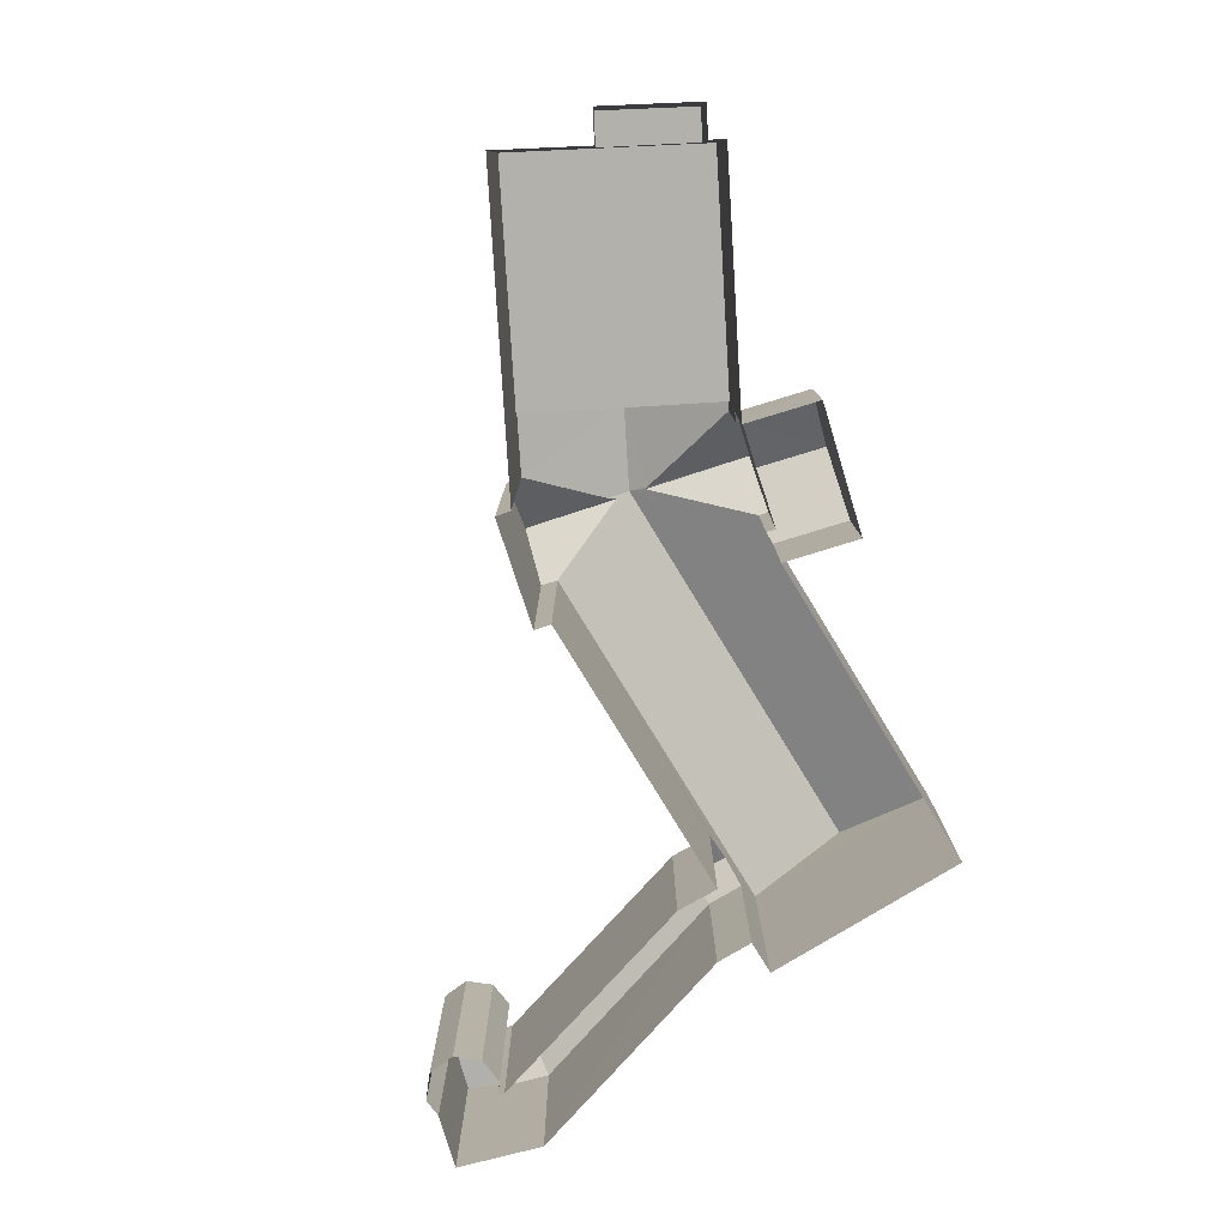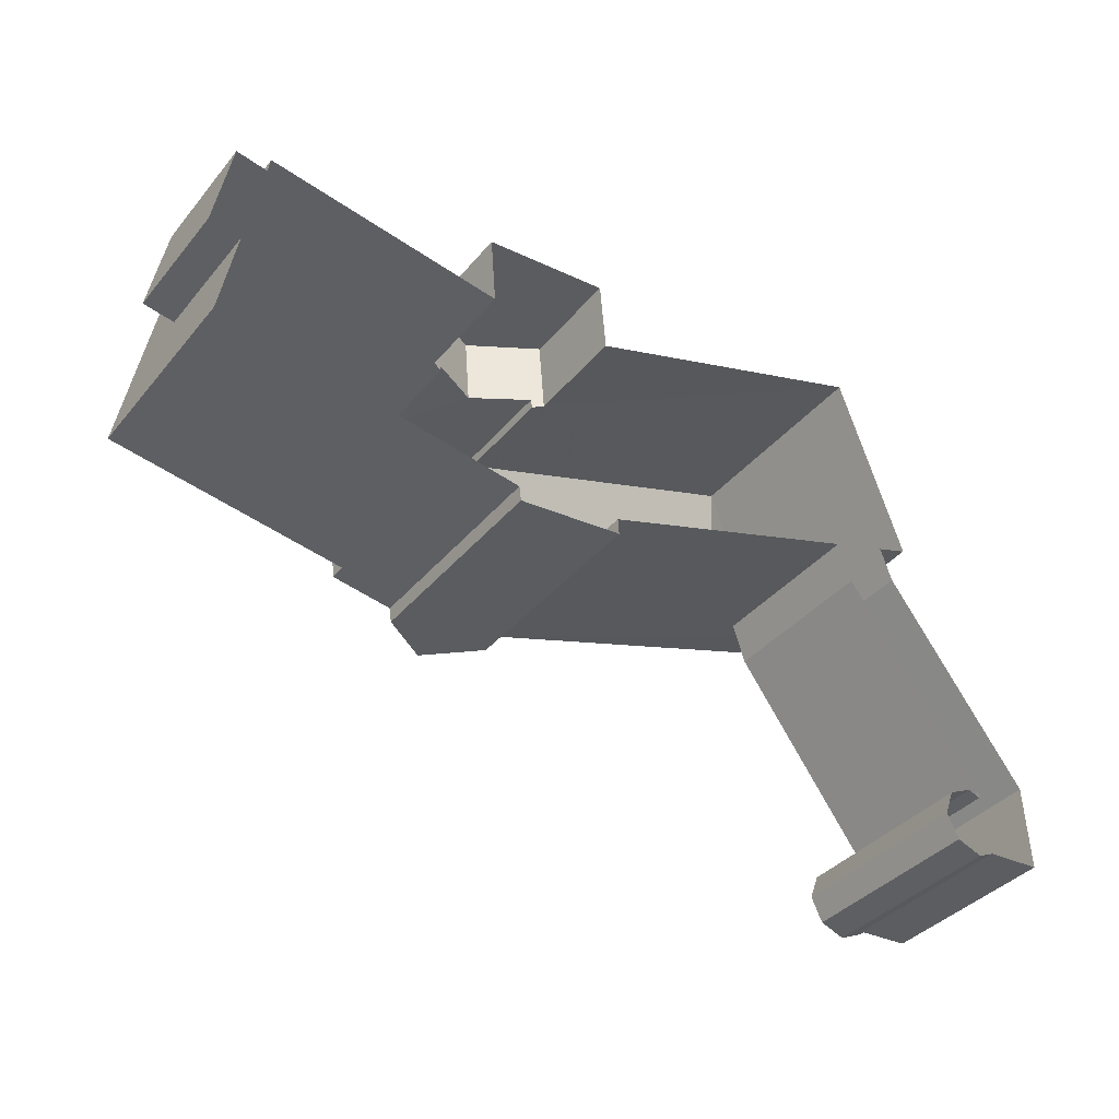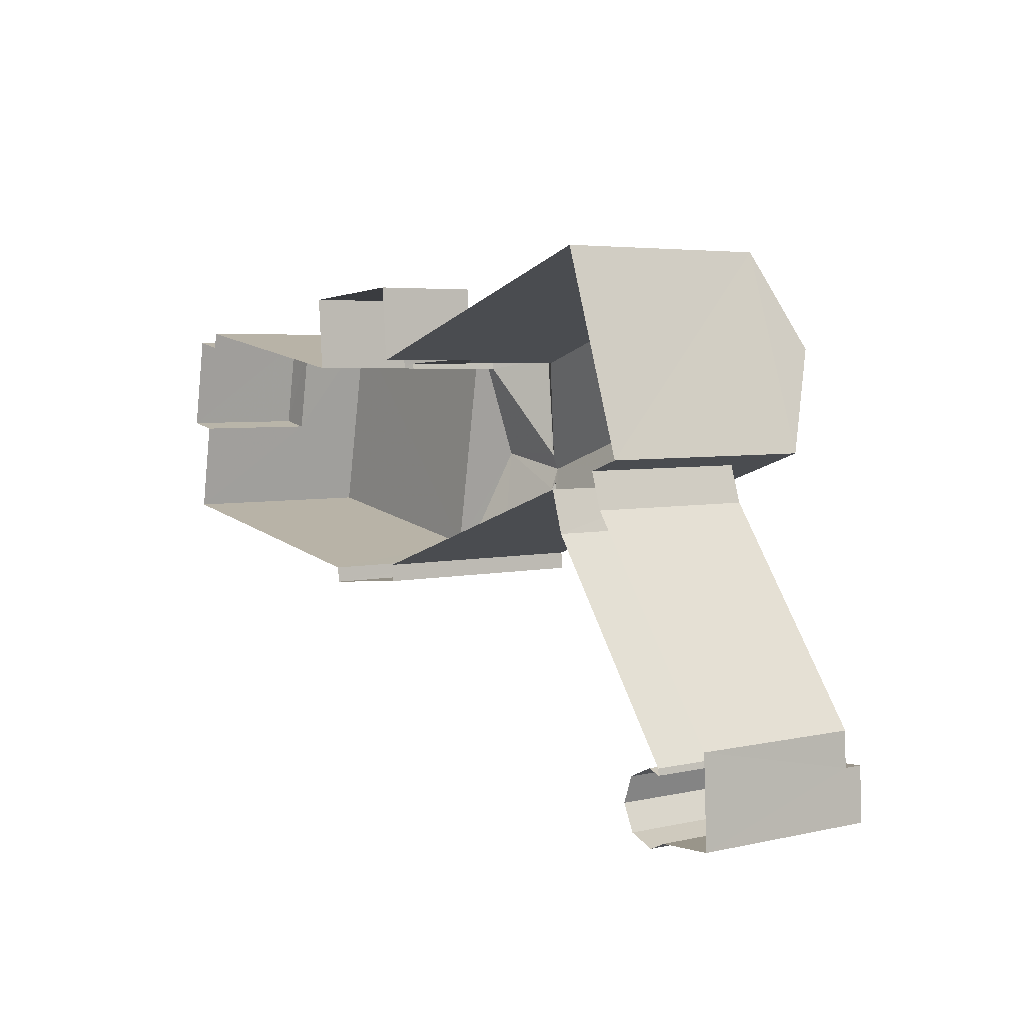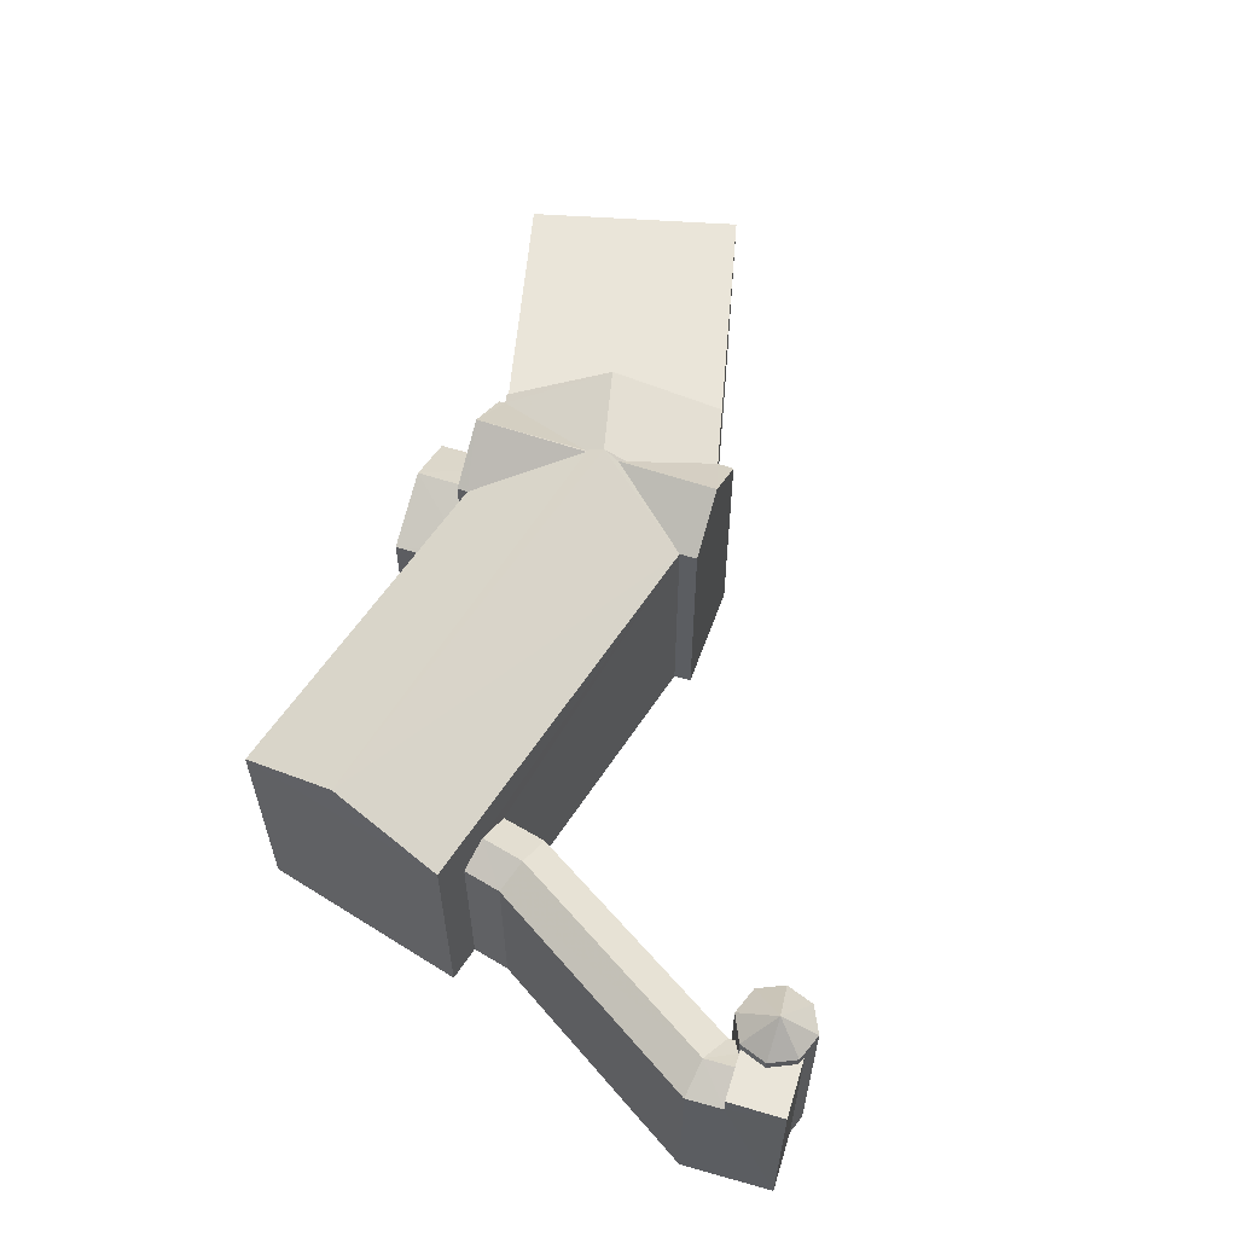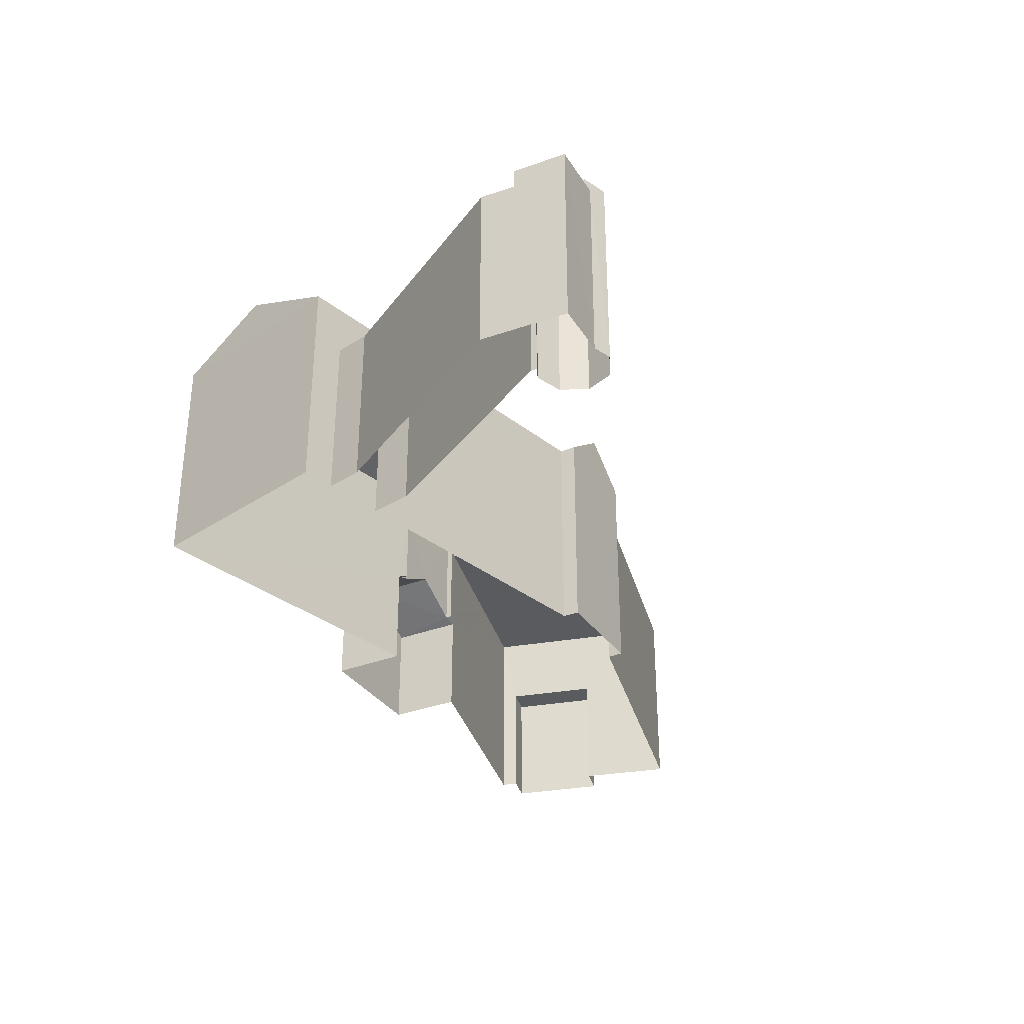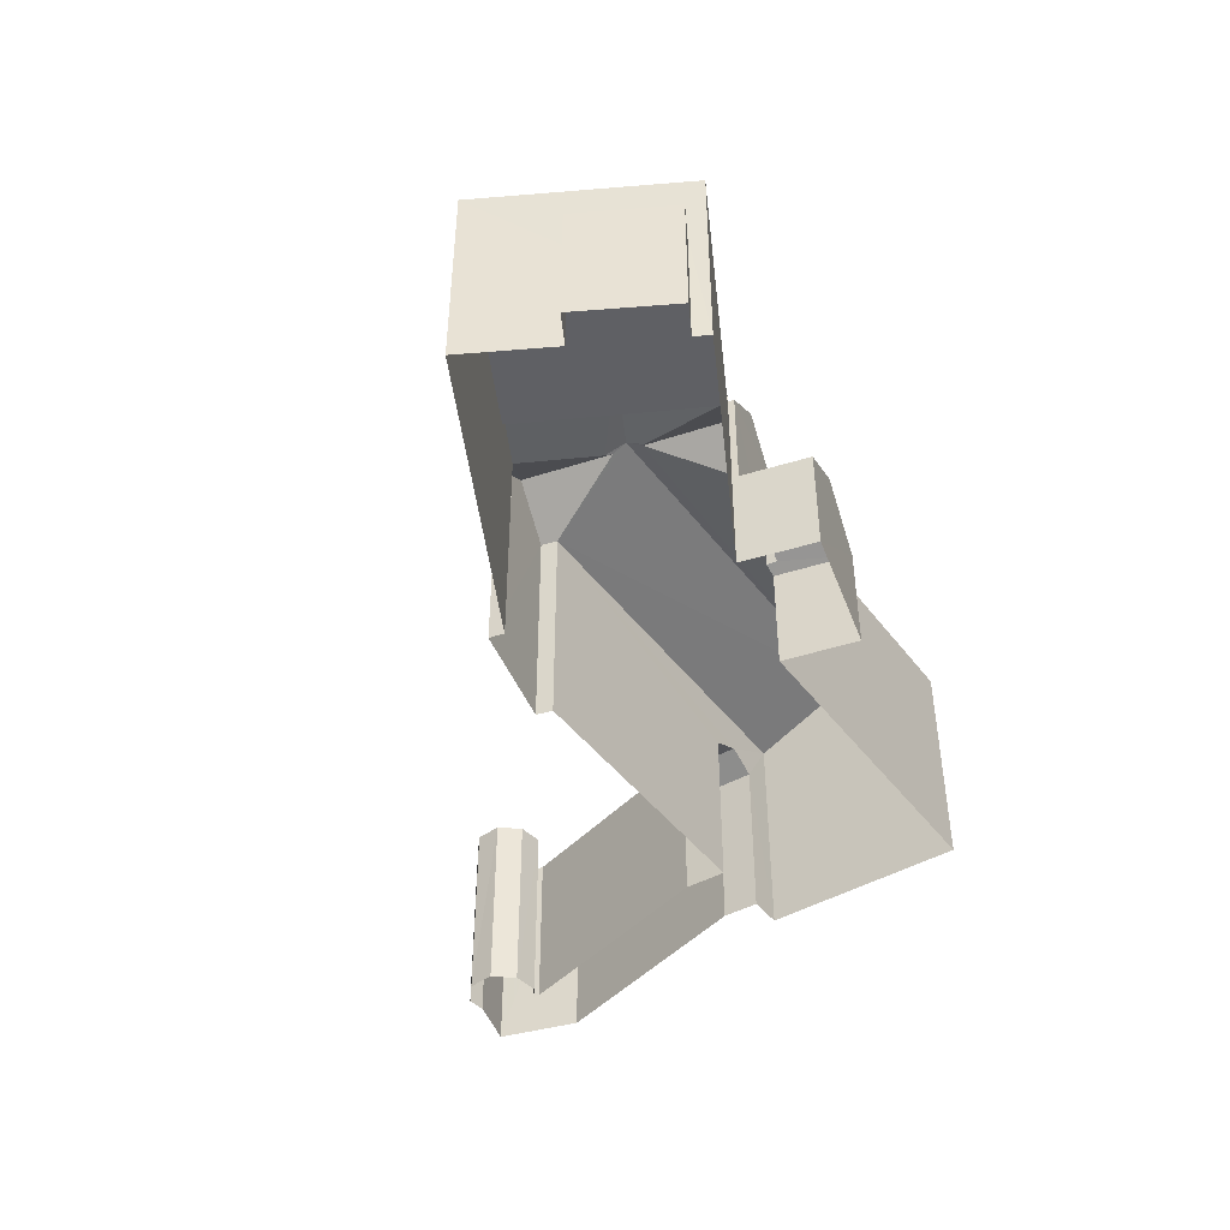
<metadata>
{"format":"obj","ext":"obj","renderer":"f3d","projection":"perspective","resolution":1024,"background":"white","views":[{"elev":-78.9,"azim":102.6,"up":"+Z"},{"elev":-37.7,"azim":145.3,"up":"+Y"},{"elev":4.5,"azim":-126.3,"up":"+Y"},{"elev":58.3,"azim":-76.0,"up":"+Z"},{"elev":-32.9,"azim":-66.3,"up":"+Z"},{"elev":-44.3,"azim":105.5,"up":"+Z"}]}
</metadata>
<code>
v -3.141e+05 4.181e+04 46.09
v -3.141e+05 4.182e+04 46.09
v -3.141e+05 4.181e+04 46.09
v -3.141e+05 4.179e+04 46.08
v -3.141e+05 4.18e+04 46.08
v -3.141e+05 4.179e+04 46.08
v -3.141e+05 4.179e+04 46.08
v -3.141e+05 4.181e+04 46.09
v -3.141e+05 4.181e+04 46.09
v -3.141e+05 4.182e+04 46.09
v -3.141e+05 4.182e+04 46.09
v -3.141e+05 4.181e+04 46.09
v -3.141e+05 4.179e+04 46.08
v -3.141e+05 4.179e+04 46.08
v -3.141e+05 4.179e+04 46.08
v -3.141e+05 4.181e+04 46.09
v -3.141e+05 4.181e+04 46.09
v -3.141e+05 4.181e+04 46.09
v -3.141e+05 4.181e+04 46.08
v -3.141e+05 4.181e+04 46.09
v -3.141e+05 4.181e+04 46.08
v -3.141e+05 4.18e+04 46.08
v -3.141e+05 4.18e+04 46.08
v -3.141e+05 4.18e+04 46.08
v -3.141e+05 4.18e+04 46.08
v -3.141e+05 4.179e+04 46.08
v -3.141e+05 4.18e+04 46.08
v -3.141e+05 4.179e+04 46.08
v -3.141e+05 4.18e+04 46.09
v -3.141e+05 4.179e+04 46.08
v -3.141e+05 4.179e+04 55.92
v -3.141e+05 4.179e+04 55.92
v -3.141e+05 4.179e+04 55.92
v -3.141e+05 4.179e+04 55.92
v -3.141e+05 4.179e+04 55.92
v -3.141e+05 4.179e+04 55.92
v -3.141e+05 4.179e+04 57.92
v -3.141e+05 4.179e+04 56.46
v -3.141e+05 4.179e+04 56.46
v -3.141e+05 4.181e+04 60.1
v -3.141e+05 4.181e+04 59.6
v -3.141e+05 4.181e+04 60.1
v -3.141e+05 4.18e+04 57.71
v -3.141e+05 4.18e+04 57.71
v -3.141e+05 4.179e+04 56.46
v -3.141e+05 4.179e+04 56.46
v -3.141e+05 4.182e+04 53.45
v -3.141e+05 4.181e+04 51.97
v -3.141e+05 4.182e+04 51.69
v -3.141e+05 4.181e+04 51.68
v -3.141e+05 4.181e+04 53.45
v -3.141e+05 4.181e+04 51.97
v -3.141e+05 4.181e+04 54.95
v -3.141e+05 4.181e+04 55.75
v -3.141e+05 4.18e+04 54.95
v -3.141e+05 4.181e+04 55.75
v -3.141e+05 4.181e+04 59.68
v -3.141e+05 4.181e+04 59.75
v -3.141e+05 4.181e+04 60.1
v -3.141e+05 4.181e+04 57.72
v -3.141e+05 4.182e+04 57.72
v -3.141e+05 4.181e+04 59.75
v -3.141e+05 4.18e+04 57.71
v -3.141e+05 4.181e+04 57.72
v -3.141e+05 4.18e+04 57.71
v -3.141e+05 4.18e+04 59.74
v -3.141e+05 4.179e+04 54.94
v -3.141e+05 4.18e+04 55.77
v -3.141e+05 4.181e+04 54.95
v -3.141e+05 4.18e+04 54.94
v -3.141e+05 4.179e+04 56.46
v -3.141e+05 4.179e+04 56.46
v -3.141e+05 4.179e+04 54.94
v -3.141e+05 4.179e+04 55.76
v -3.141e+05 4.181e+04 59.75
v -3.141e+05 4.181e+04 57.72
v -3.141e+05 4.179e+04 55.32
v -3.141e+05 4.179e+04 55.34
v -3.141e+05 4.179e+04 54.94
v -3.141e+05 4.18e+04 57.71
v -3.141e+05 4.181e+04 57.72
v -3.141e+05 4.181e+04 57.72
v -3.141e+05 4.181e+04 52.75
v -3.141e+05 4.181e+04 52.75
v -3.141e+05 4.181e+04 52.75
v -3.141e+05 4.181e+04 52.75
v -3.141e+05 4.179e+04 56.46
v -3.141e+05 4.181e+04 57.72
v -3.141e+05 4.179e+04 56.46
v -3.141e+05 4.181e+04 51.97
v -3.141e+05 4.182e+04 51.69
v -3.141e+05 4.181e+04 51.68
v -3.141e+05 4.181e+04 51.97
v -3.141e+05 4.181e+04 54.95
v -3.141e+05 4.18e+04 56.82
v -3.141e+05 4.18e+04 56.82
v -3.141e+05 4.181e+04 56.82
v -3.141e+05 4.181e+04 56.82
f 1 2 3
f 4 5 6
f 7 5 8
f 9 10 11
f 8 3 12
f 13 14 15
f 14 4 6
f 9 16 10
f 2 16 12
f 17 9 18
f 19 17 20
f 19 21 17
f 21 22 23
f 24 25 23
f 15 14 26
f 25 27 23
f 26 6 28
f 12 16 27
f 8 12 29
f 28 6 30
f 7 8 29
f 6 5 7
f 3 2 12
f 14 6 26
f 23 16 9
f 17 21 9
f 21 23 9
f 27 16 23
f 31 32 33
f 34 33 35
f 36 34 35
f 35 33 32
f 37 38 39
f 40 41 42
f 42 43 44
f 42 41 43
f 37 45 46
f 47 48 49
f 49 48 50
f 47 51 48
f 50 48 52
f 53 54 55
f 53 56 54
f 57 58 40
f 40 58 59
f 59 60 61
f 59 58 60
f 41 40 62
f 62 40 63
f 63 59 64
f 63 40 59
f 63 65 66
f 62 63 66
f 67 55 54
f 68 67 54
f 69 70 68
f 54 69 68
f 37 39 71
f 37 71 72
f 73 68 70
f 73 74 68
f 75 76 60
f 58 75 60
f 77 68 74
f 74 78 77
f 77 67 68
f 79 67 77
f 43 66 80
f 66 41 62
f 43 41 66
f 58 57 75
f 75 81 82
f 75 57 81
f 83 84 85
f 83 86 84
f 37 87 38
f 37 72 45
f 81 57 42
f 81 42 88
f 57 40 42
f 37 46 89
f 51 47 90
f 47 91 90
f 90 92 93
f 90 91 92
f 37 89 87
f 56 69 54
f 56 94 69
f 95 96 97
f 98 95 97
f 9 50 18
f 18 50 97
f 50 52 98
f 98 52 81
f 98 81 88
f 97 50 98
f 83 85 20
f 17 83 20
f 14 13 31
f 13 38 31
f 31 87 32
f 31 38 87
f 72 26 28
f 72 71 26
f 69 8 5
f 70 69 5
f 6 7 67
f 79 6 67
f 85 19 20
f 85 84 19
f 52 82 81
f 52 48 82
f 86 22 21
f 22 86 96
f 17 18 83
f 97 96 86
f 18 97 83
f 97 86 83
f 24 43 80
f 24 23 43
f 14 33 4
f 14 31 33
f 48 51 82
f 82 76 75
f 51 90 76
f 82 51 76
f 88 42 98
f 98 42 95
f 42 44 95
f 22 95 23
f 23 95 43
f 22 96 95
f 43 95 44
f 71 15 26
f 71 39 15
f 55 7 29
f 55 67 7
f 45 28 30
f 45 72 28
f 39 13 15
f 39 38 13
f 32 87 89
f 35 32 89
f 77 36 46
f 46 36 89
f 77 78 36
f 89 36 35
f 16 91 10
f 16 92 91
f 53 55 29
f 12 53 29
f 12 27 53
f 27 63 53
f 3 94 1
f 56 63 64
f 1 94 64
f 53 63 56
f 94 56 64
f 16 2 92
f 2 61 92
f 92 60 93
f 92 61 60
f 30 79 45
f 46 45 77
f 30 6 79
f 45 79 77
f 94 8 69
f 94 3 8
f 33 73 4
f 4 73 5
f 33 34 73
f 5 73 70
f 25 24 65
f 65 80 66
f 65 24 80
f 2 1 61
f 61 64 59
f 61 1 64
f 9 11 49
f 50 9 49
f 49 11 91
f 49 91 47
f 11 10 91
f 74 36 78
f 73 34 74
f 34 36 74
f 86 19 84
f 86 21 19
f 90 60 76
f 90 93 60
f 63 27 25
f 65 63 25

</code>
